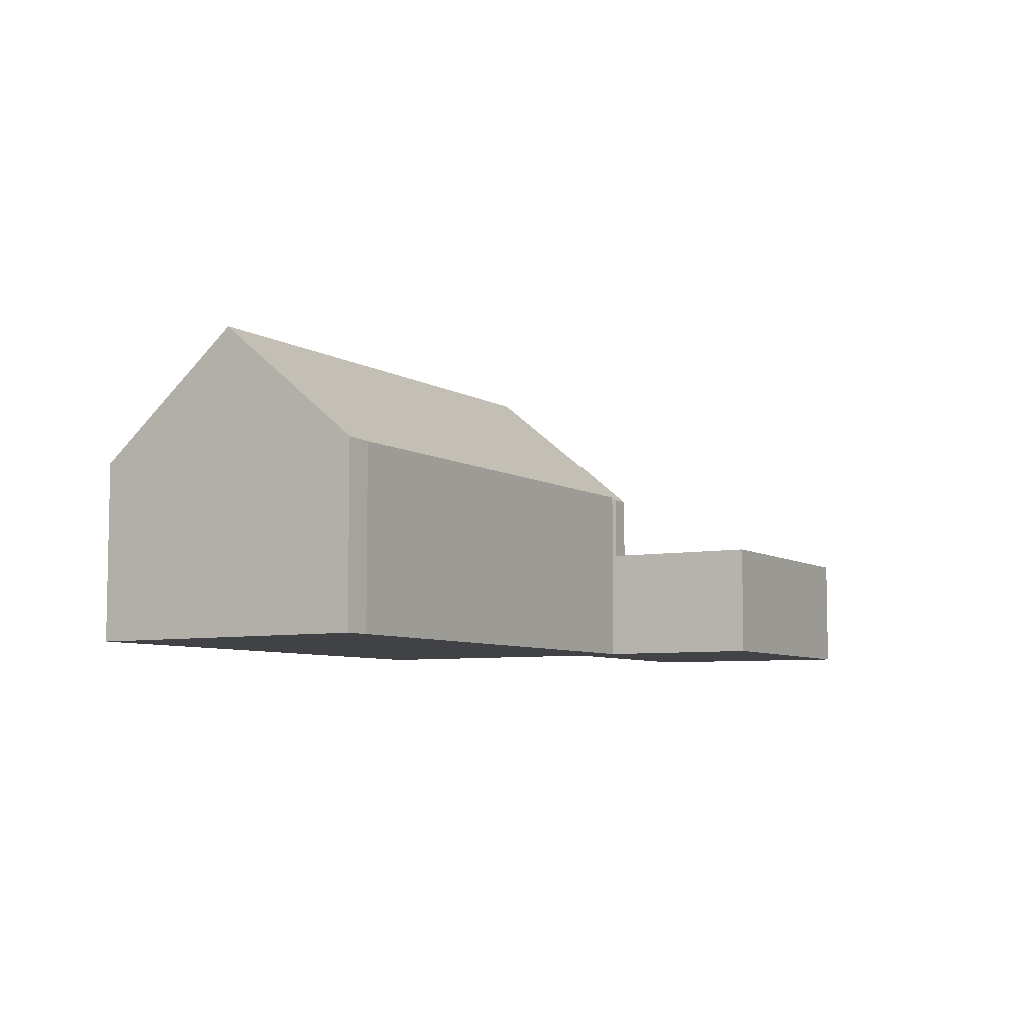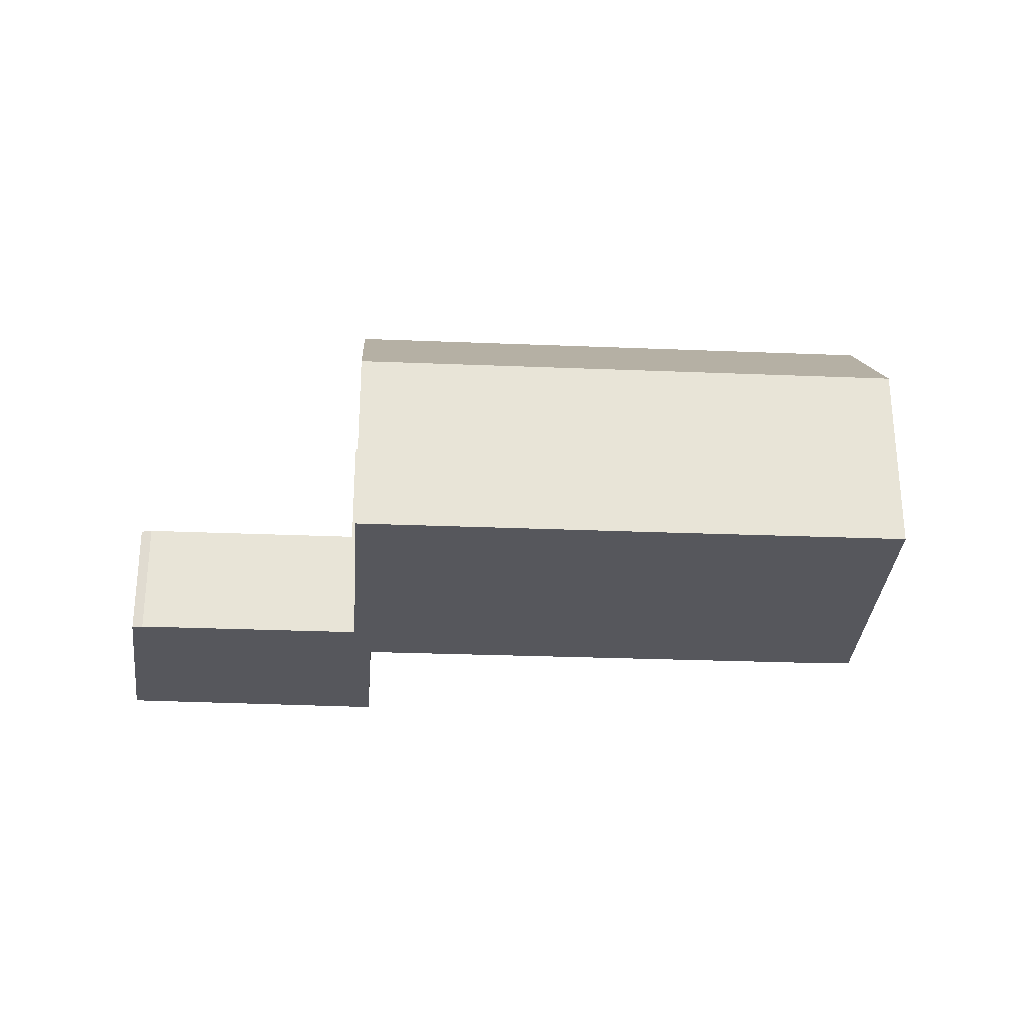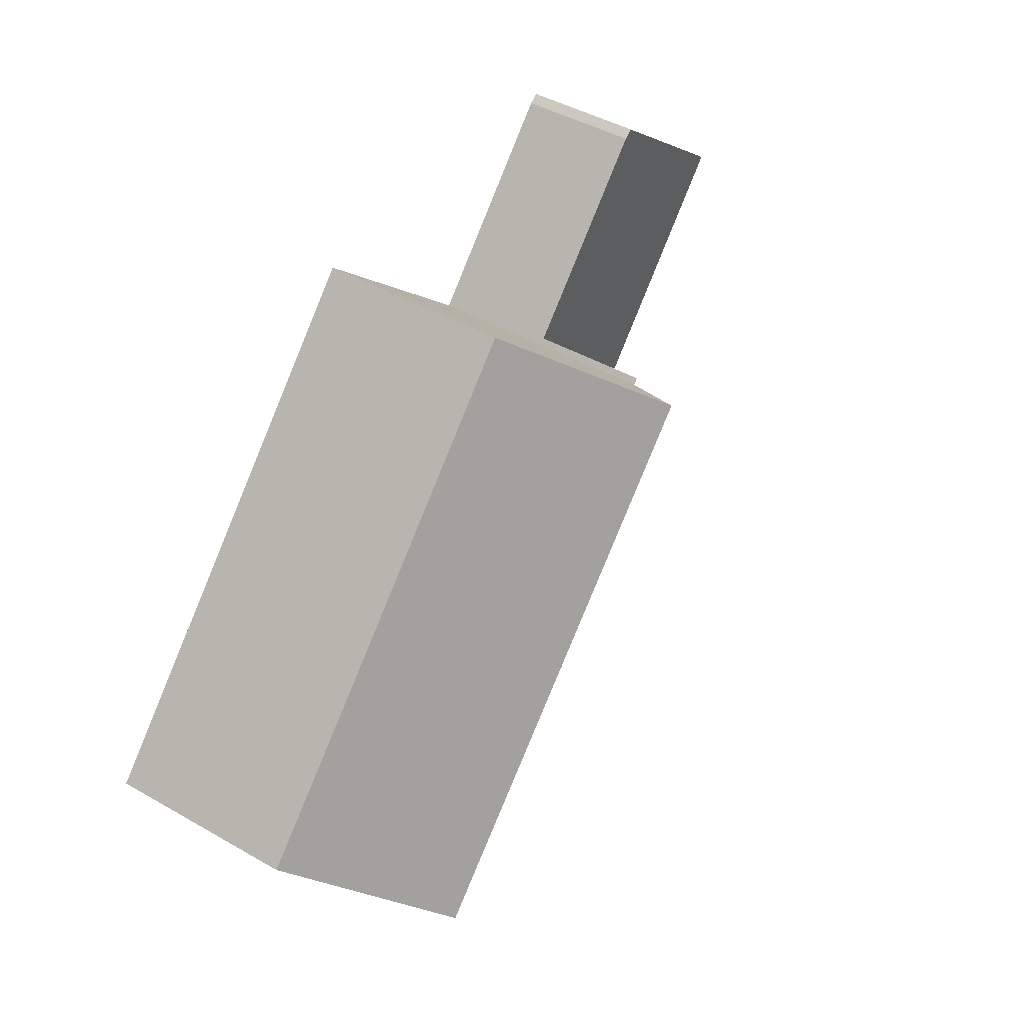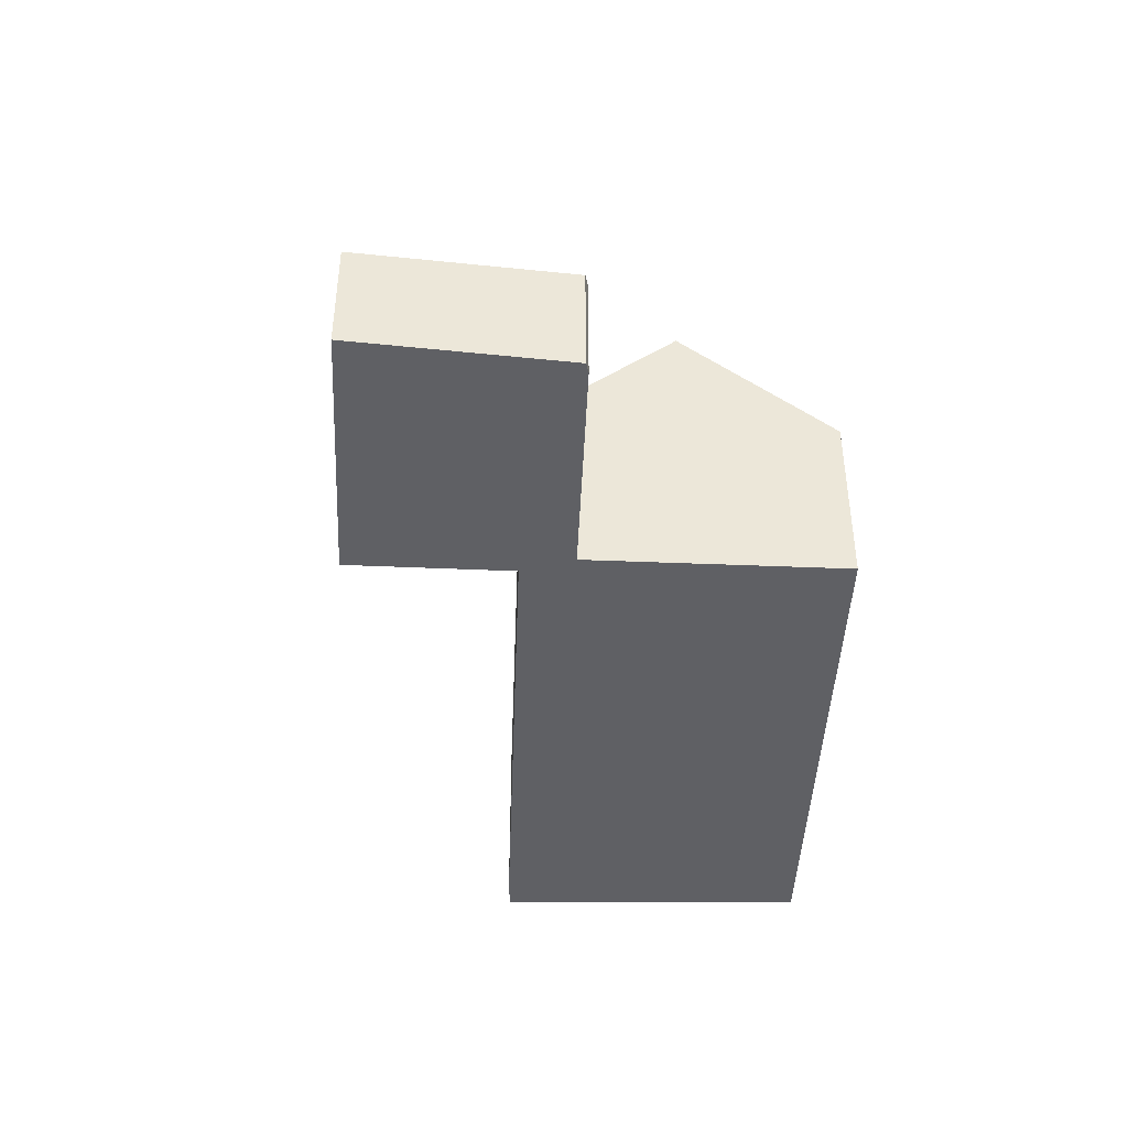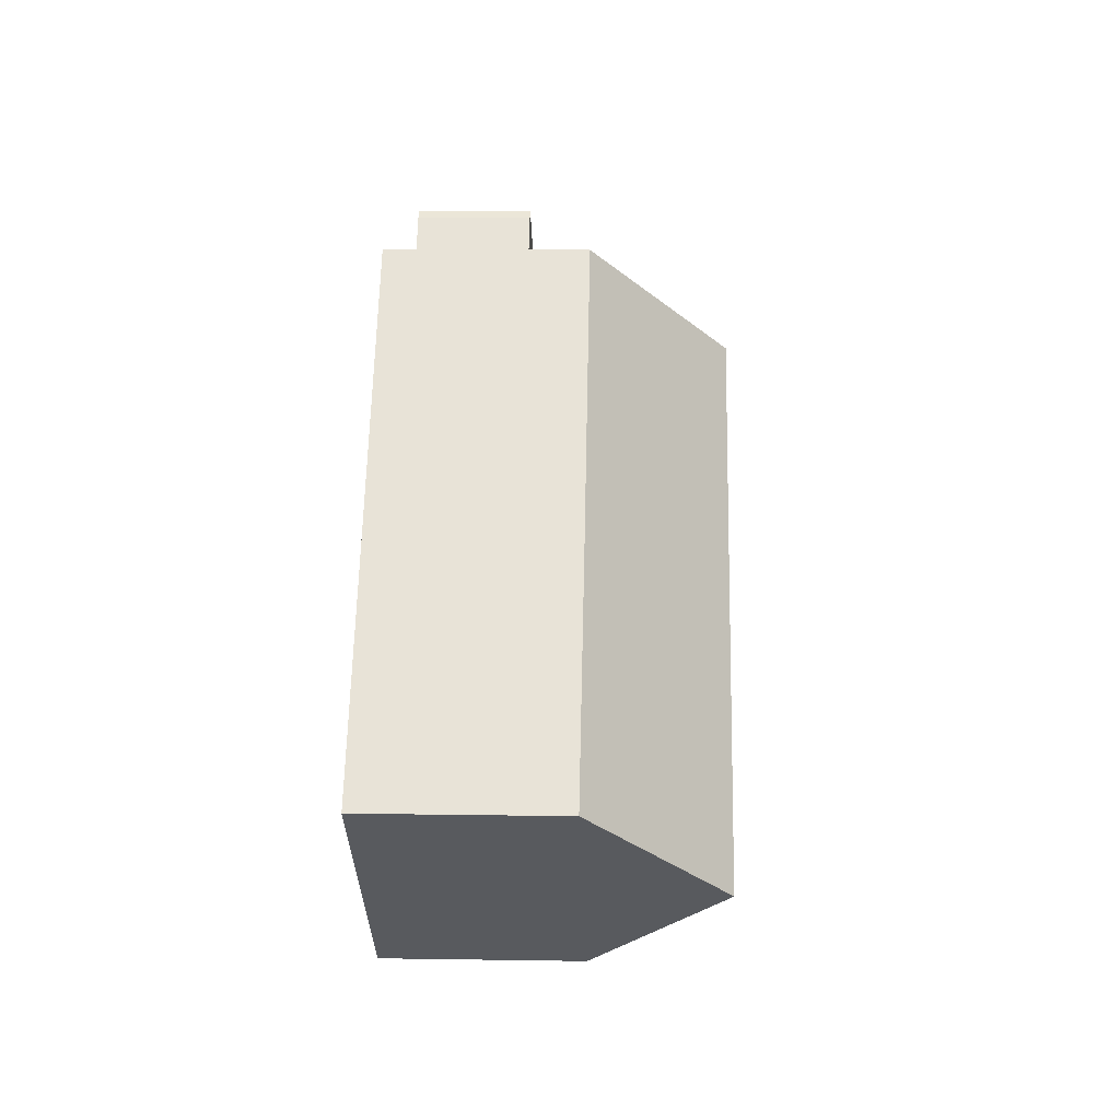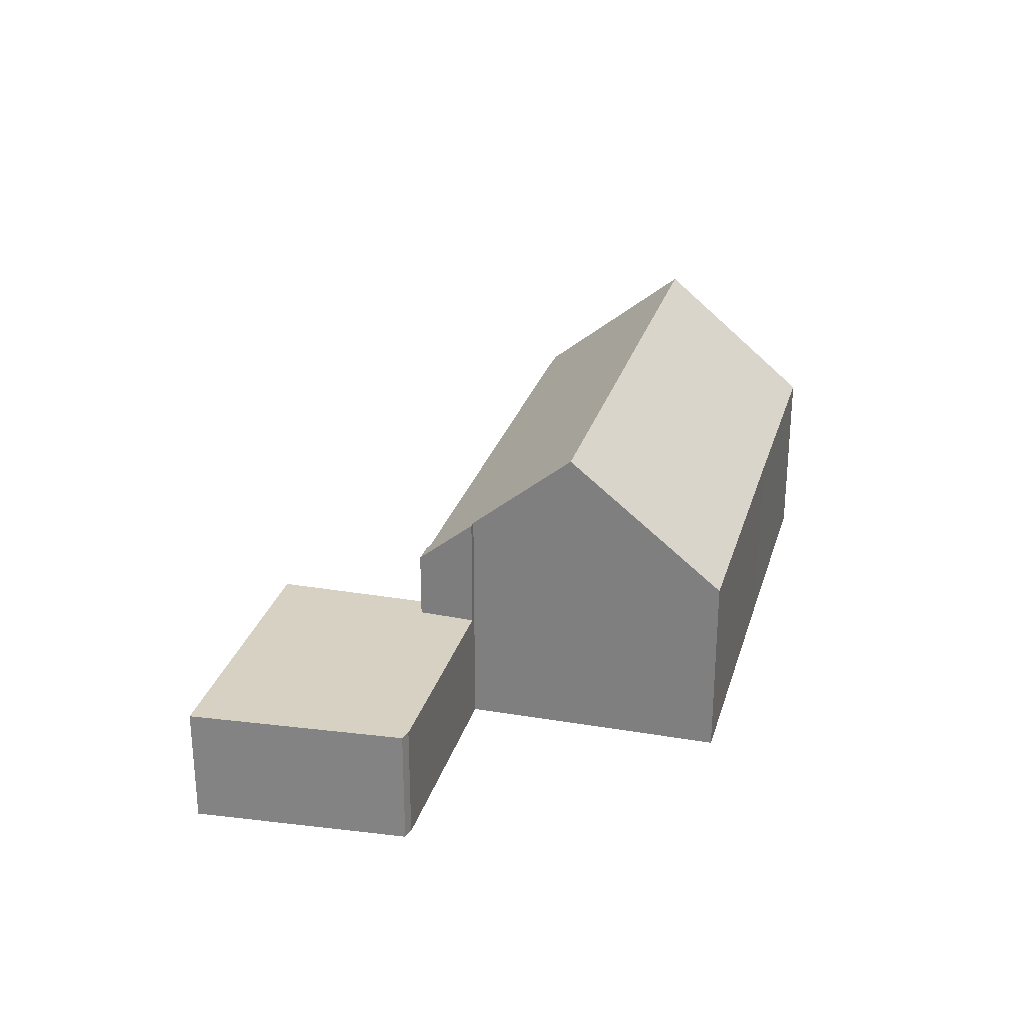
<metadata>
{"format":"obj","ext":"obj","renderer":"f3d","projection":"perspective","resolution":1024,"background":"white","views":[{"elev":-6.7,"azim":166.3,"up":"+Y"},{"elev":-27.5,"azim":42.2,"up":"+Y"},{"elev":45.7,"azim":123.2,"up":"+Z"},{"elev":-43.2,"azim":-46.3,"up":"+Y"},{"elev":15.5,"azim":91.8,"up":"+Z"},{"elev":27.1,"azim":-28.9,"up":"+Y"}]}
</metadata>
<code>
v  10.76 6.805 -2.674
v  11.45 6.929 -3.169
v  11.34 6.805 -3.274
v  12.23 8.53 -1.131
v  12.42 8.529 -1.323
v  24.69 6.927 -16.78
v  29.44 11.62 -13.33
v  25.47 6.983 -17.48
v  15.19 11.62 1.312
v  19.44 6.886 5.349
v  27.18 6.896 -2.626
v  33.49 6.886 -9.097
v  33.49 5.57e-16 -9.097
v  29.44 8.164e-16 -13.33
v  25.47 1.07e-15 -17.48
v  11.45 1.94e-16 -3.169
v  11.34 2.005e-16 -3.274
v  24.69 1.027e-15 -16.78
v  10.76 1.637e-16 -2.674
v  12.23 6.925e-17 -1.131
v  12.42 8.101e-17 -1.323
v  19.44 -3.275e-16 5.349
v  15.19 -8.034e-17 1.312
v  27.18 1.608e-16 -2.626
v  6.973 4.323 -7.398
v  10.76 4.323 -2.674
v  11.34 4.323 -3.274
v  6.497 4.323 4.806
v  12.23 4.323 -1.131
v  6.606 4.323 -7.009
v  4.199 4.323 -4.454
v  0.324 4.323 -0.34
v  6.142 4.323 5.027
v  4.54 4.323 3.716
v  0 4.323 2.647e-16
v  0 0 0
v  4.54 -2.275e-16 3.716
v  6.142 -3.078e-16 5.027
v  6.497 -2.943e-16 4.806
v  6.973 4.53e-16 -7.398
v  6.606 4.292e-16 -7.009
v  4.199 2.727e-16 -4.454
v  0.324 2.082e-17 -0.34
g defaultobject
f 1 2 3
f 4 5 1
f 6 7 8
f 7 6 2
f 7 2 1
f 7 1 5
f 7 5 9
f 10 7 9
f 7 10 11
f 7 11 12
f 13 7 12
f 7 13 8
f 8 13 14
f 8 14 15
f 16 3 2
f 3 16 17
f 15 6 8
f 6 15 18
f 6 16 2
f 16 6 18
f 17 1 3
f 1 17 19
f 1 20 4
f 20 1 19
f 5 10 9
f 10 5 21
f 10 21 22
f 22 21 23
f 20 5 4
f 5 20 21
f 11 13 12
f 13 11 24
f 24 11 10
f 24 10 22
f 17 20 19
f 20 17 16
f 20 16 18
f 20 18 21
f 21 18 23
f 23 18 22
f 22 18 24
f 24 18 13
f 13 18 14
f 14 18 15
f 25 26 27
f 26 28 29
f 28 26 25
f 28 25 30
f 28 30 31
f 28 31 32
f 28 32 33
f 33 32 34
f 34 32 35
f 36 34 35
f 34 36 37
f 34 37 33
f 33 37 38
f 38 28 33
f 28 38 39
f 39 29 28
f 29 39 20
f 19 27 26
f 27 19 17
f 20 26 29
f 26 20 19
f 17 25 27
f 25 17 40
f 40 30 25
f 30 40 31
f 31 40 32
f 32 40 41
f 32 41 42
f 32 42 43
f 32 43 35
f 35 43 36
f 19 40 17
f 40 19 41
f 41 19 42
f 42 19 20
f 42 20 39
f 42 39 43
f 43 39 38
f 43 38 37
f 43 37 36

</code>
